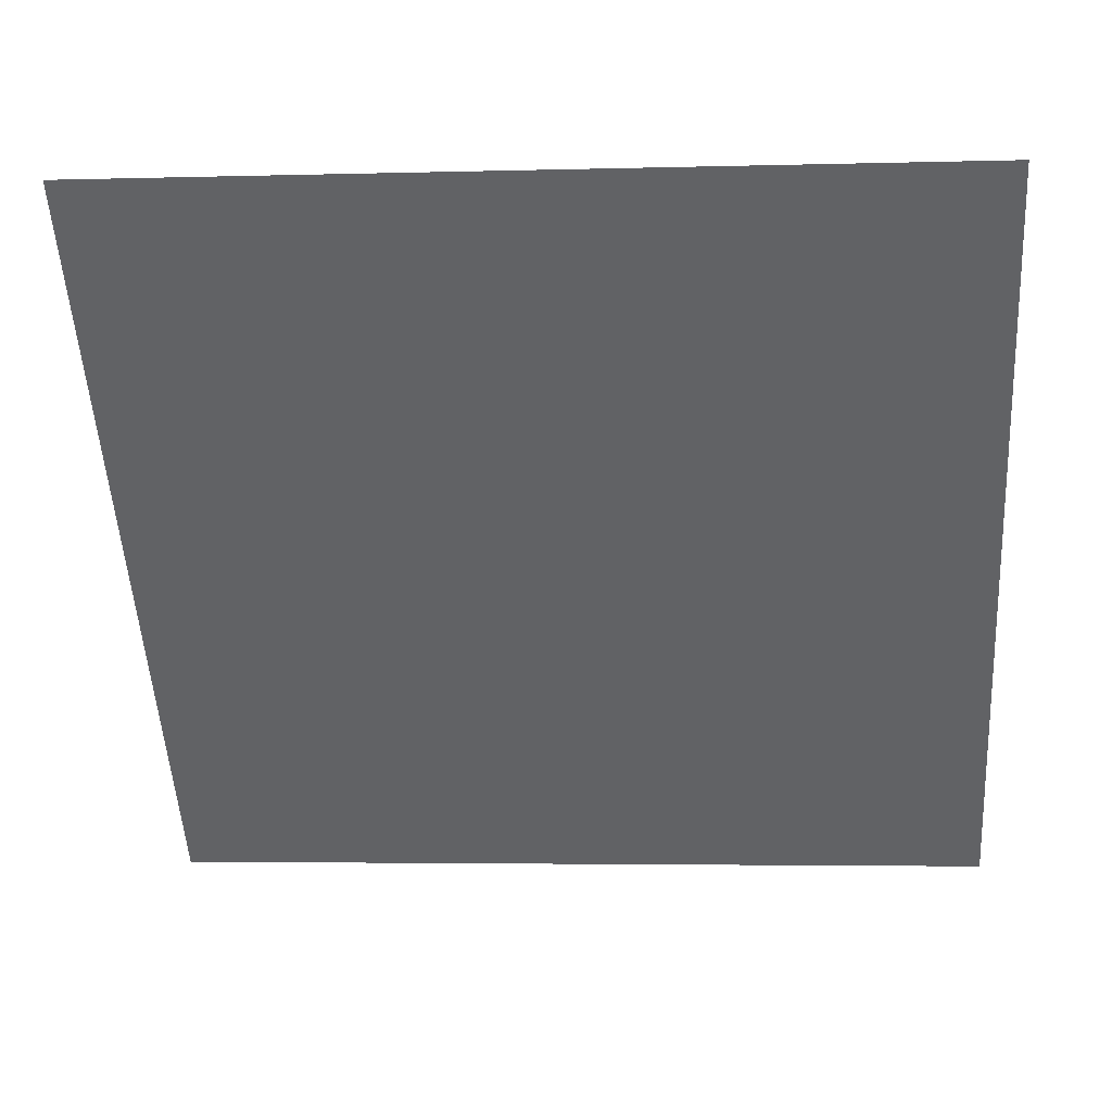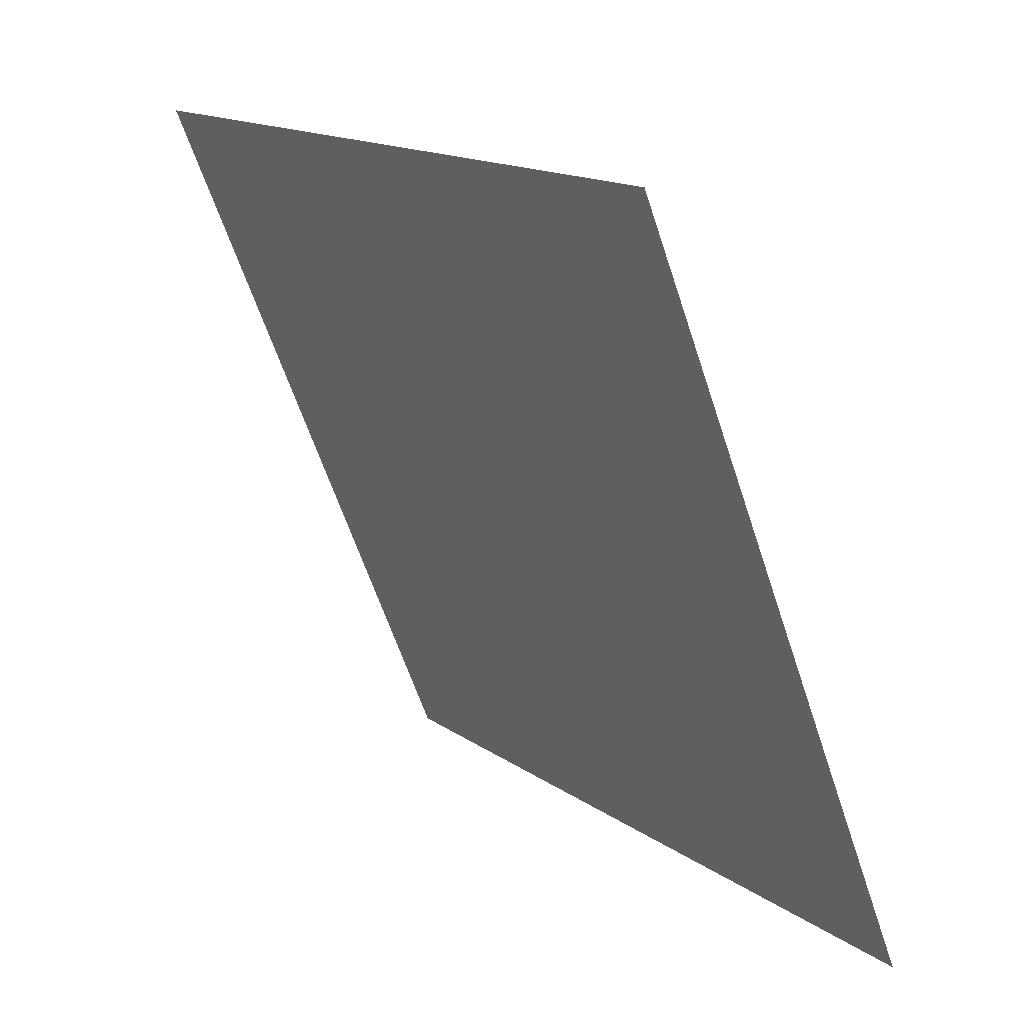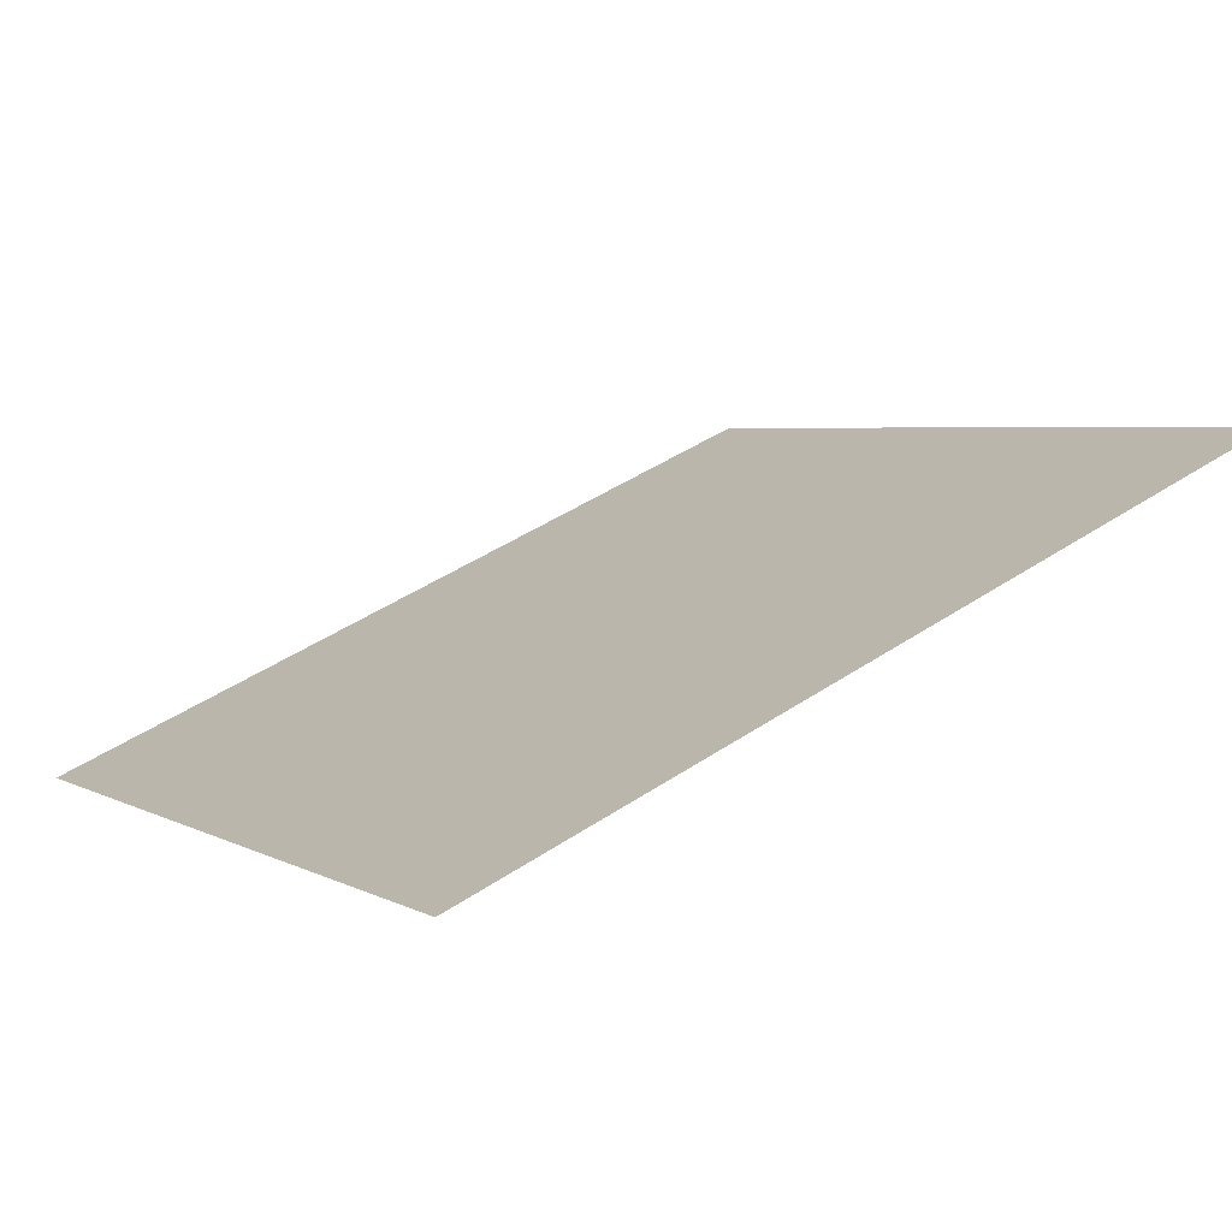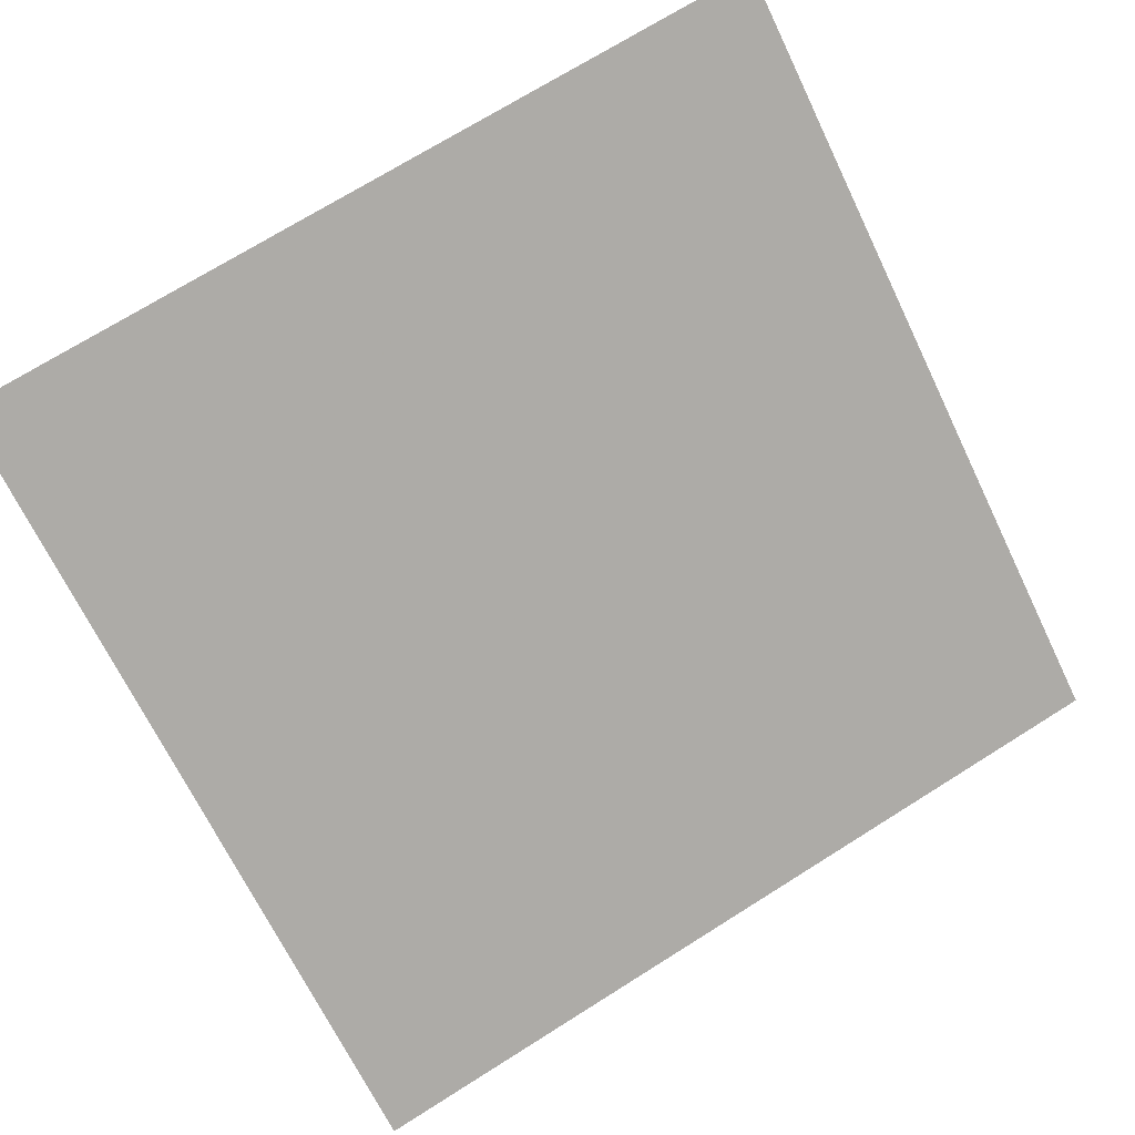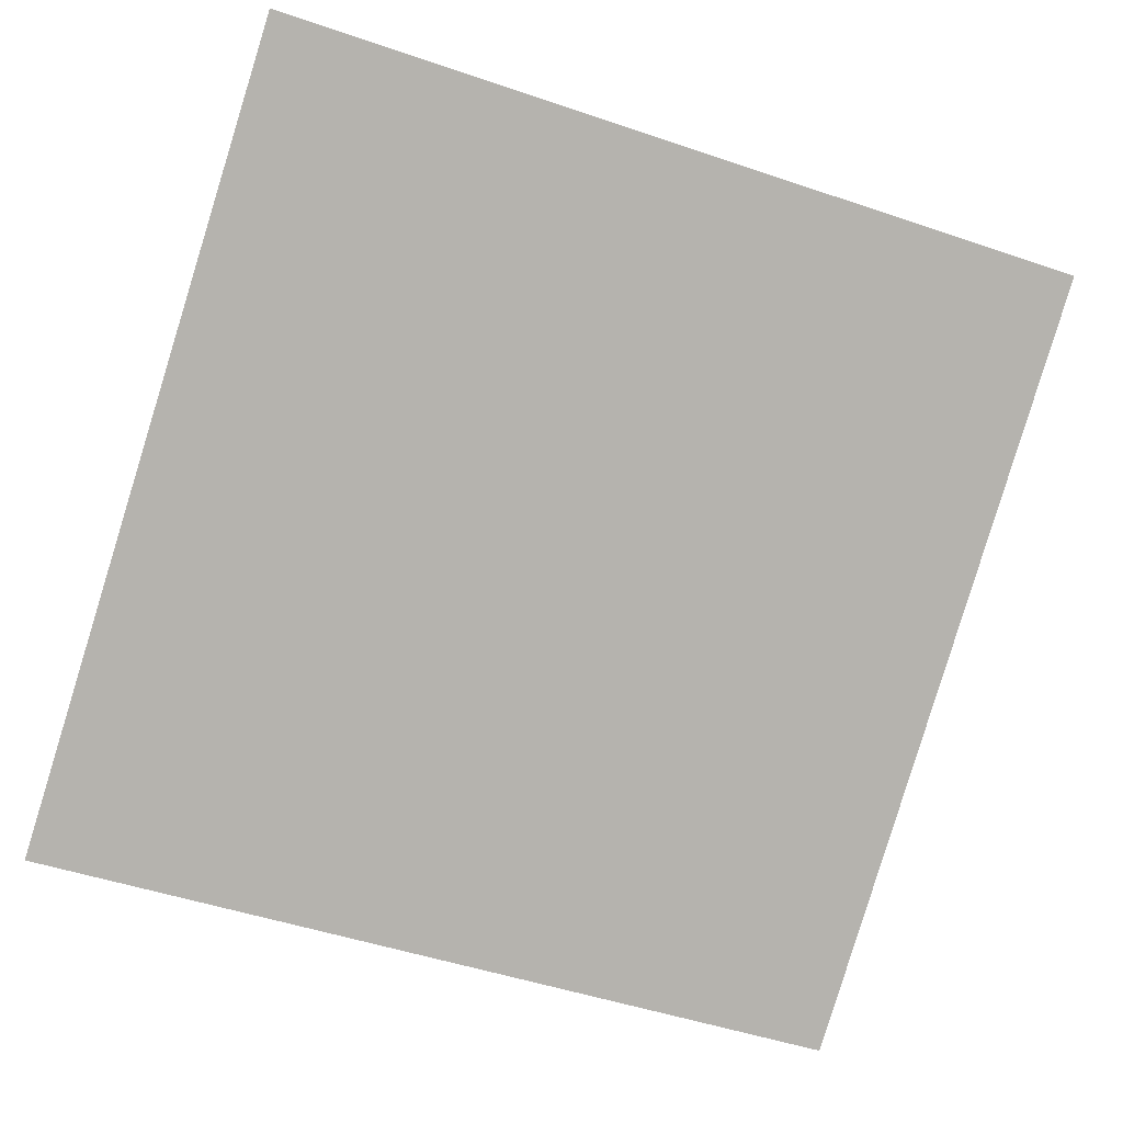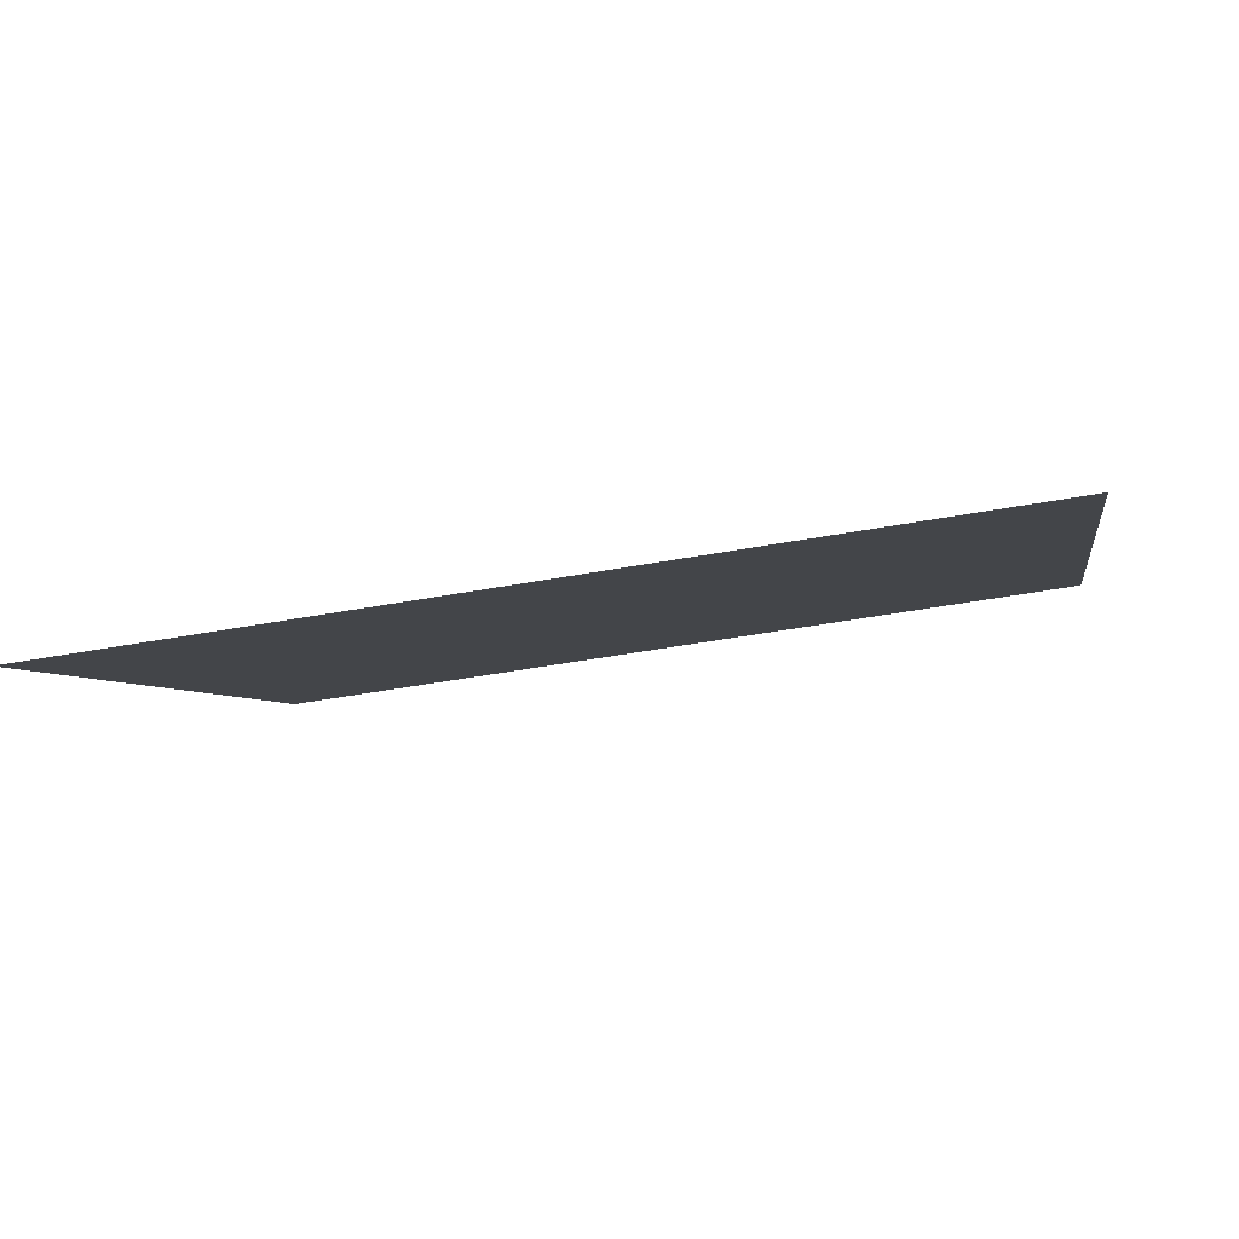
<metadata>
{"format":"obj","ext":"obj","renderer":"f3d","projection":"perspective","resolution":1024,"background":"white","views":[{"elev":2.1,"azim":-176.1,"up":"+Z"},{"elev":-61.4,"azim":-73.1,"up":"+Z"},{"elev":47.6,"azim":-37.0,"up":"+Y"},{"elev":69.6,"azim":148.5,"up":"+Y"},{"elev":-44.8,"azim":-20.2,"up":"+Y"},{"elev":-41.1,"azim":-167.9,"up":"+Y"}]}
</metadata>
<code>
v -0.04577 0.5708 0.2184
v -0.05233 0.5709 0.2185
v -0.05221 0.5749 0.2237
v -0.04565 0.5747 0.2237
f 4 3 2 1

</code>
